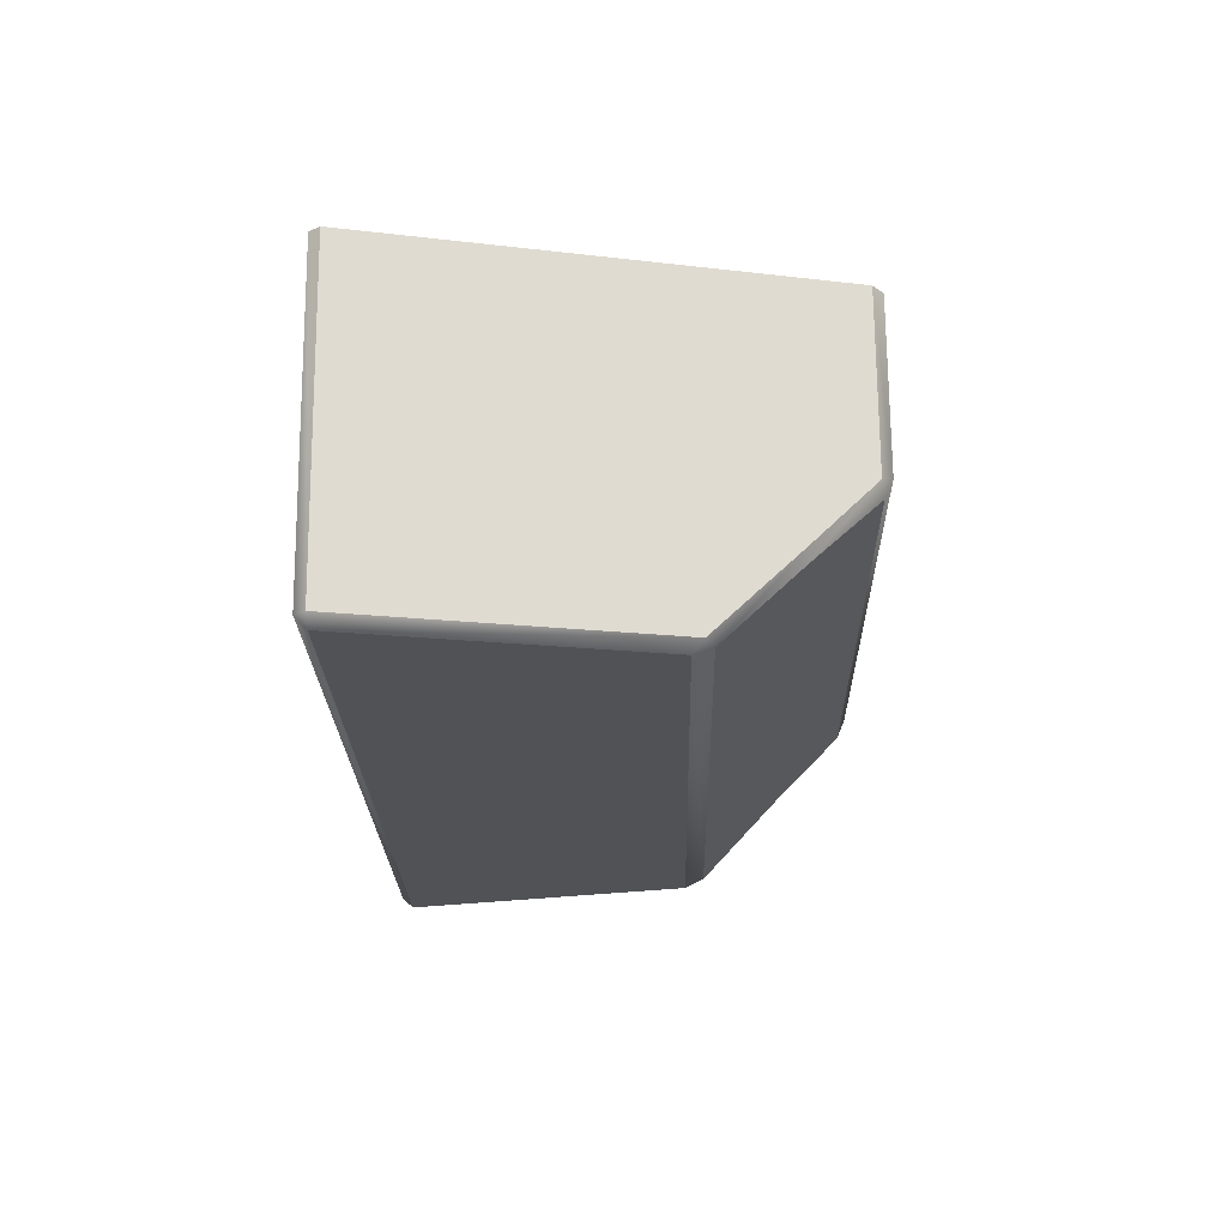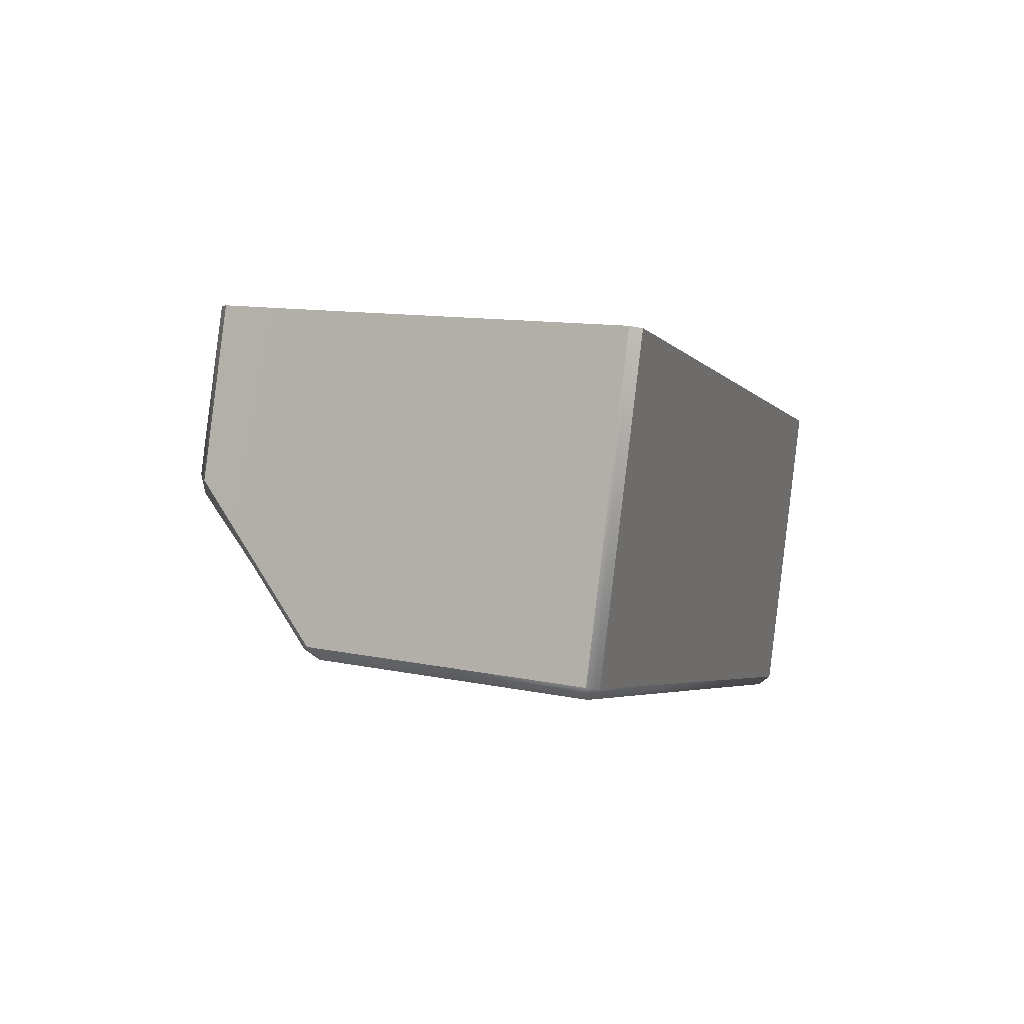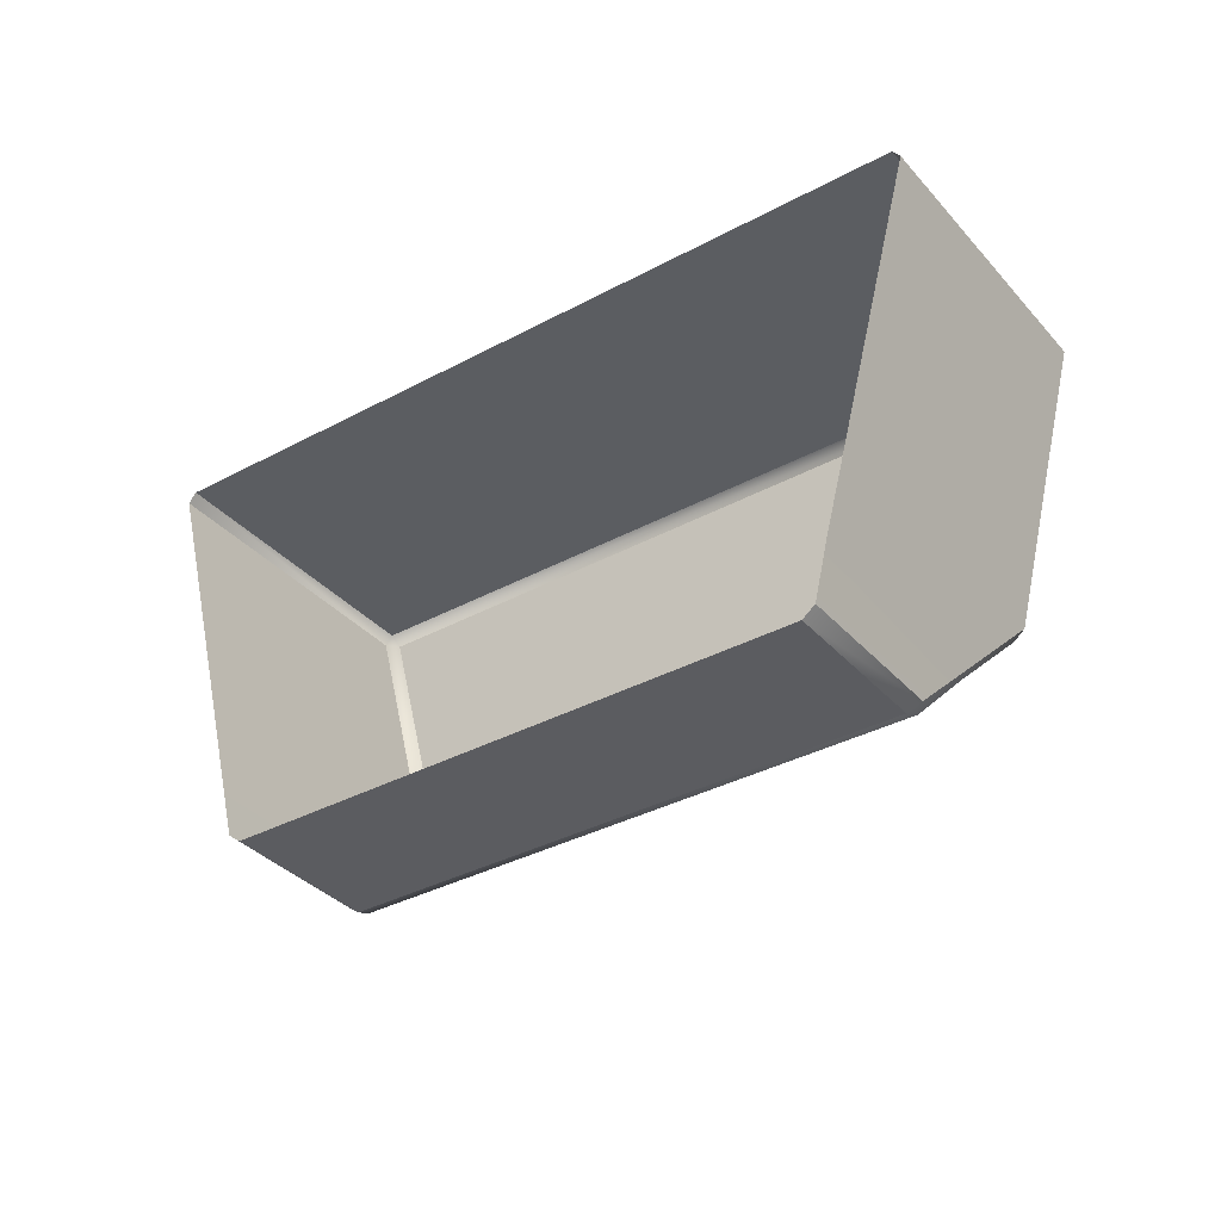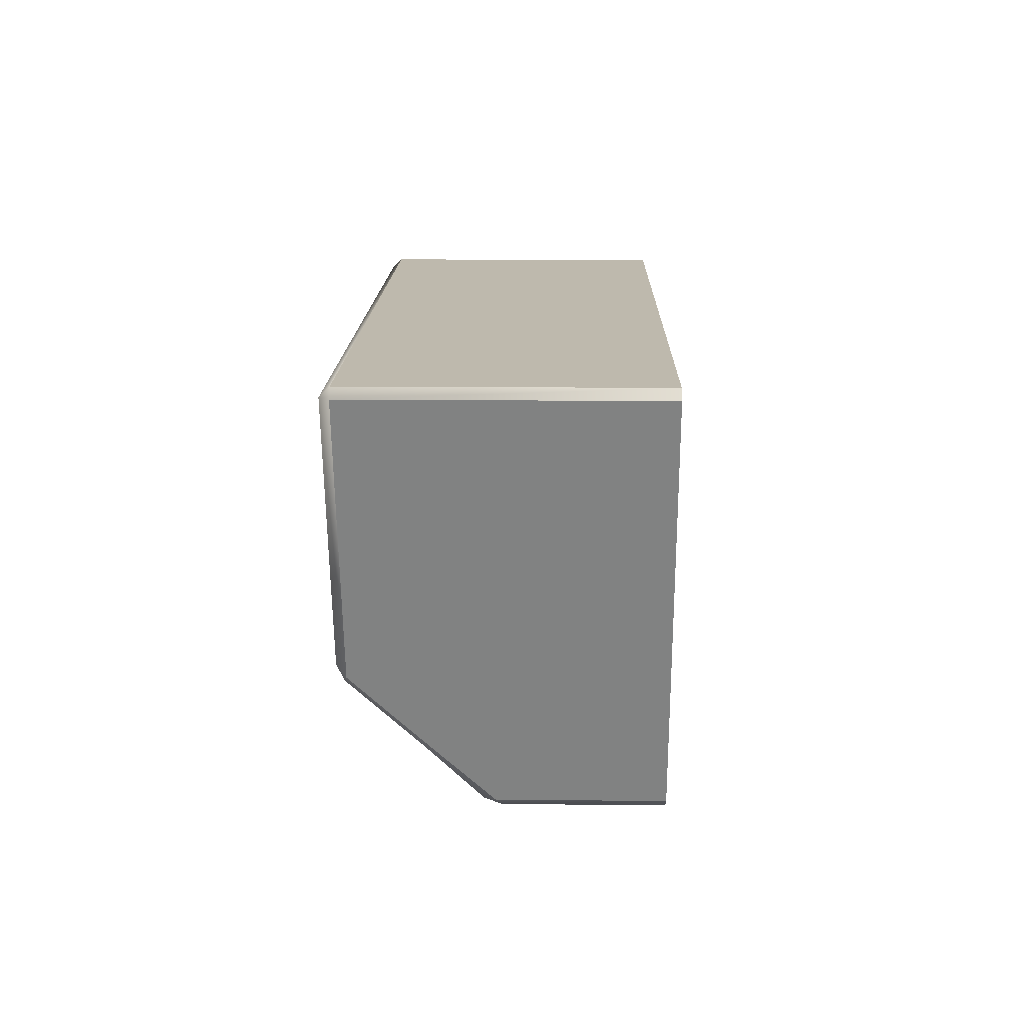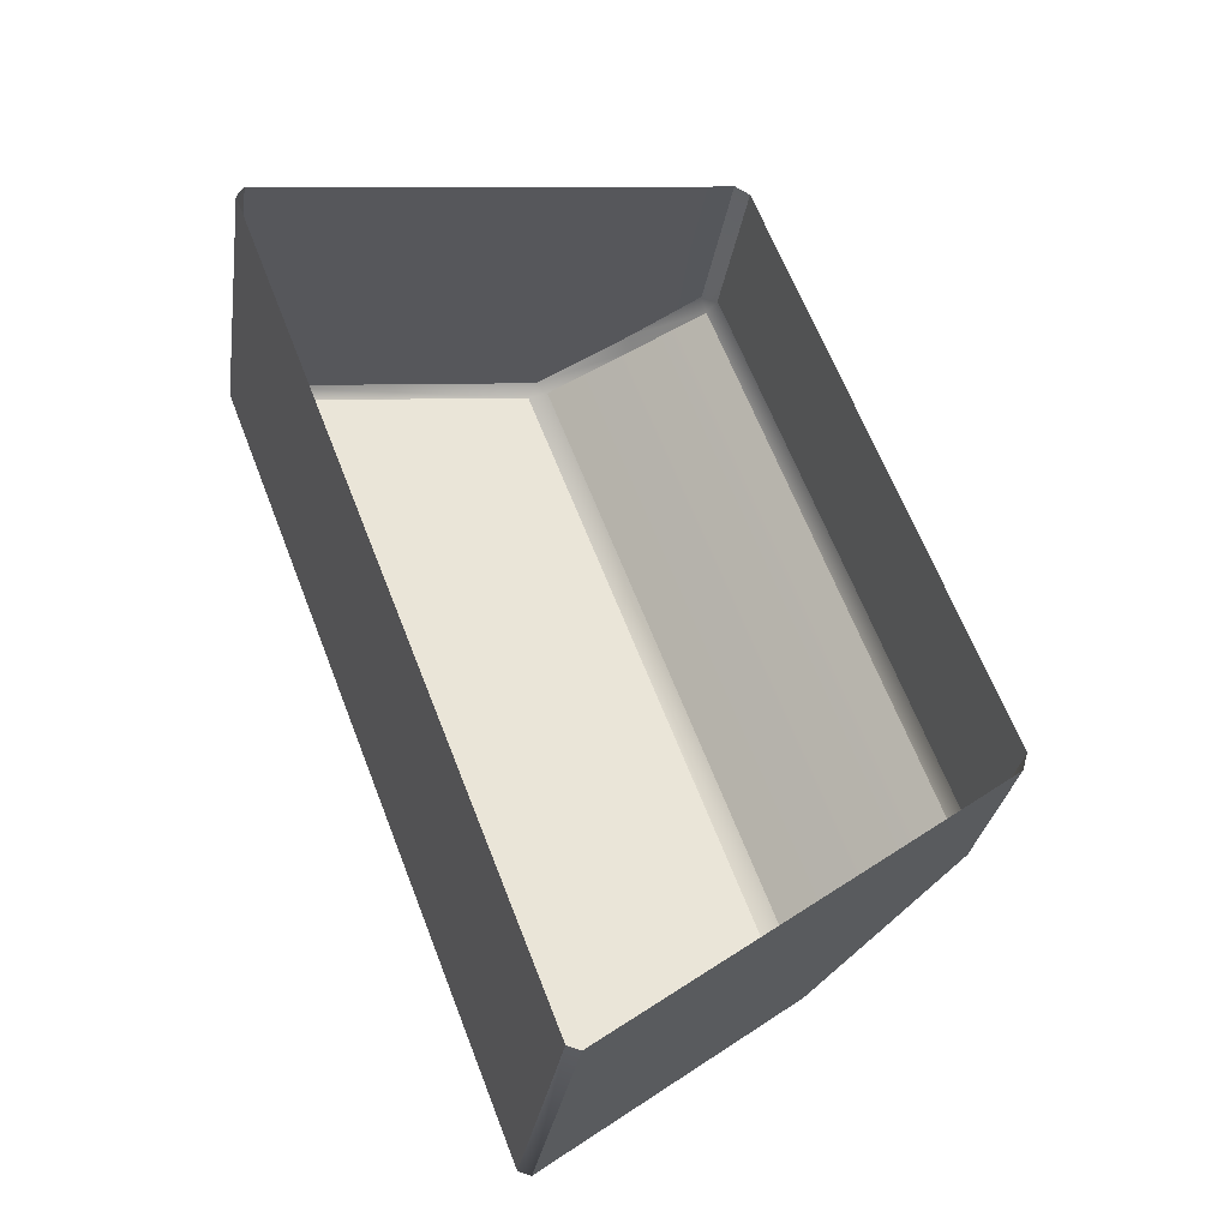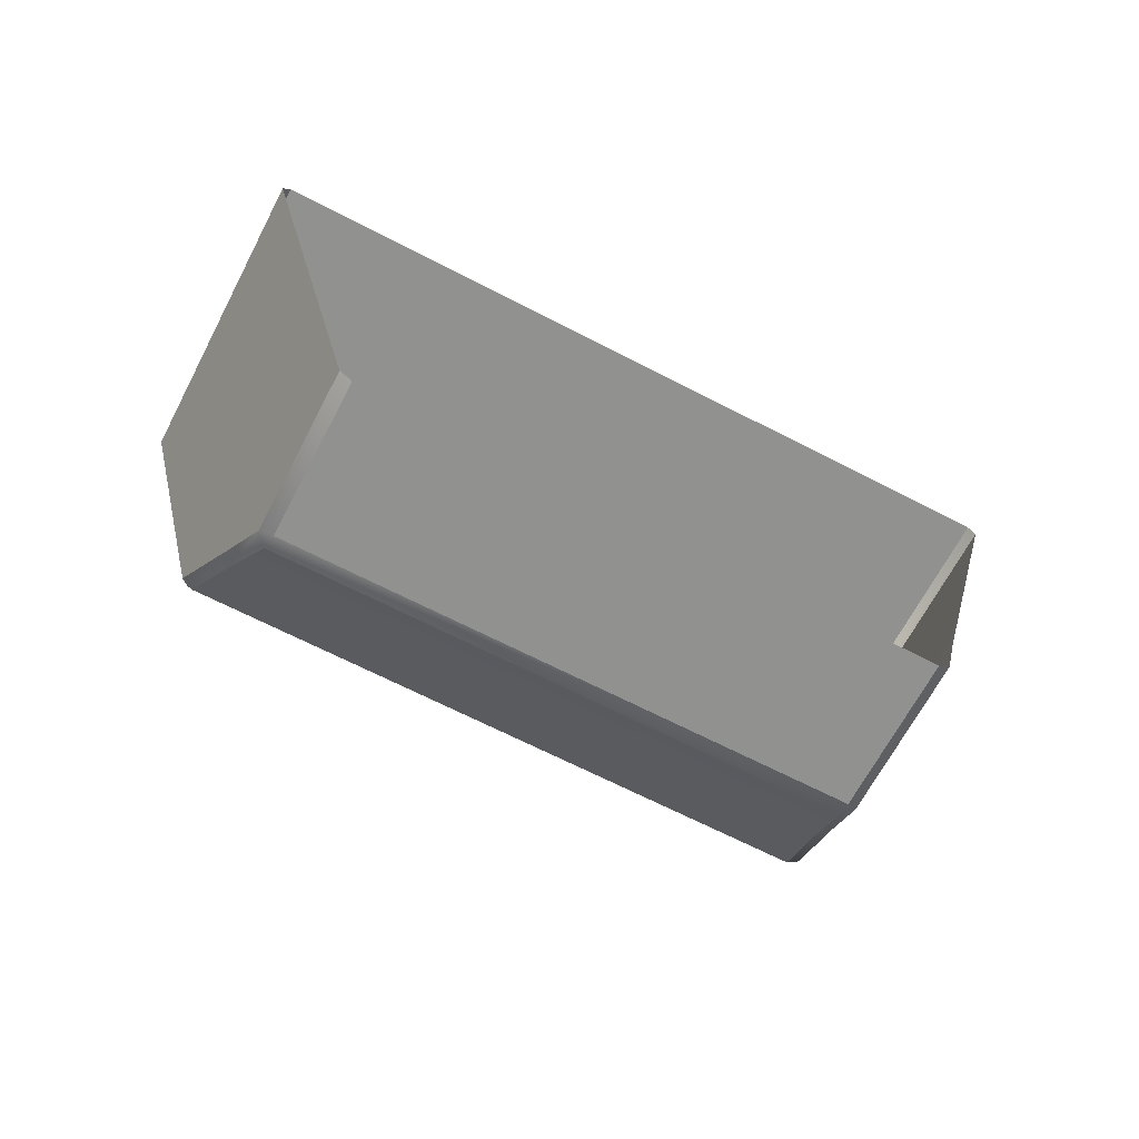
<metadata>
{"format":"obj","ext":"obj","renderer":"f3d","projection":"perspective","resolution":1024,"background":"white","views":[{"elev":-43.3,"azim":-88.8,"up":"+Z"},{"elev":20.0,"azim":108.4,"up":"+Z"},{"elev":-35.5,"azim":13.2,"up":"+Y"},{"elev":15.0,"azim":-111.1,"up":"+Y"},{"elev":39.9,"azim":-112.9,"up":"+Z"},{"elev":-66.0,"azim":-49.8,"up":"+Y"}]}
</metadata>
<code>
o Bistro_Research_Exterior_paris_building_11_5627
v 0.3509 5.812 20.24
v 0.3674 5.922 20.12
v 1.223 5.812 20.59
v 1.292 5.922 20.5
v 0.2379 5.706 20.58
v 0.3313 5.706 20.36
v 1.063 5.706 20.92
v 1.156 5.706 20.69
v 0.3655 5.95 20.11
v 0.2687 6.368 20.07
v 1.303 5.95 20.49
v 1.403 6.368 20.54
v 0.3391 5.718 20.33
v 1.169 5.718 20.67
v 0.07884 6.384 20.52
v 1.224 6.384 20.99
v 0.2584 6.384 20.08
v 1.401 6.384 20.56
v 1.412 6.369 20.56
v 1.235 6.369 20.99
v 0.06766 6.369 20.51
v 0.2472 6.368 20.08
v 1.309 5.934 20.51
v 1.131 5.934 20.95
v 1.232 5.812 20.62
v 1.101 5.812 20.94
v 1.178 5.722 20.69
v 1.081 5.722 20.93
v 0.3162 5.722 20.34
v 0.2194 5.722 20.58
v 0.33 5.812 20.25
v 0.1982 5.812 20.57
v 0.3479 5.934 20.12
v 0.1696 5.934 20.56
f 1 2 3
f 2 4 3
f 5 6 7
f 6 8 7
f 9 10 11
f 10 12 11
f 13 1 14
f 1 3 14
f 15 16 17
f 16 18 17
f 19 18 20
f 18 16 20
f 21 15 22
f 15 17 22
f 19 20 23
f 20 24 23
f 23 24 25
f 24 26 25
f 25 26 27
f 26 28 27
f 29 30 31
f 30 32 31
f 31 32 33
f 32 34 33
f 33 34 22
f 34 21 22
f 4 23 3
f 23 25 3
f 3 25 14
f 25 27 14
f 28 7 27
f 7 8 27
f 27 8 14
f 13 14 8
f 6 13 8
f 5 30 6
f 30 29 6
f 13 6 29
f 13 29 1
f 29 31 1
f 1 31 2
f 31 33 2
f 11 23 4
f 19 23 11
f 11 4 9
f 12 19 11
f 4 2 9
f 12 18 19
f 33 9 2
f 17 18 12
f 9 33 10
f 10 17 12
f 33 22 10
f 22 17 10

</code>
